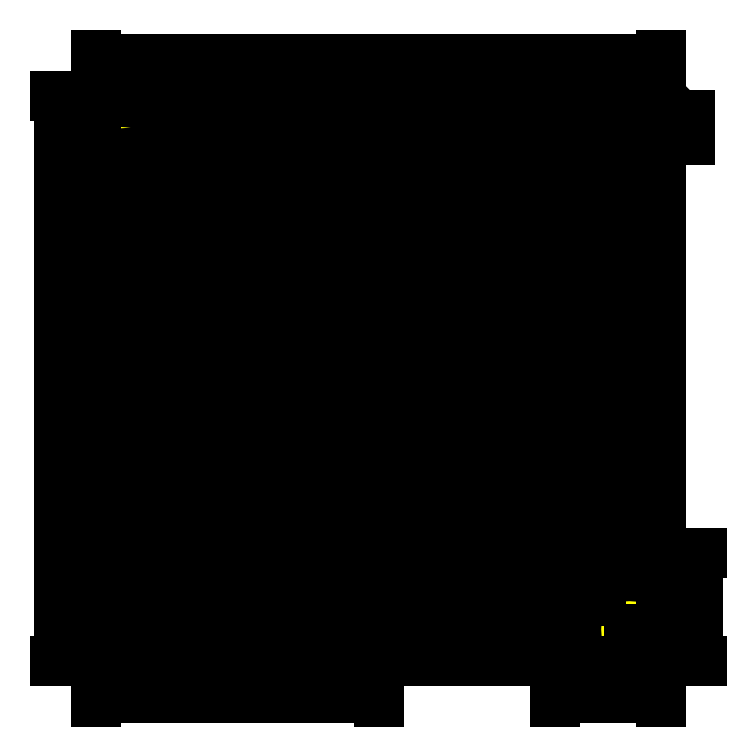
<metadata>
{"format":"dxf","ext":"dxf","renderer":"ezdxf+matplotlib","layout":"modelspace","background":"white","min_lineweight":24,"dpi":150}
</metadata>
<code>
0
SECTION
2
ENTITIES
0
LINE
8
0
10
0
20
0
11
0
21
450
0
LINE
8
0
10
0
20
450
11
450
21
450
0
LINE
8
0
10
450
20
450
11
450
21
0
0
LINE
8
0
10
450
20
0
11
0
21
0
0
LINE
8
0
10
15
20
435
11
15
21
15
0
LINE
8
0
10
435
20
435
11
435
21
15
0
LINE
8
0
10
15
20
435
11
435
21
435
0
LINE
8
0
10
435
20
435
11
450
21
450
0
LINE
8
0
10
0
20
450
11
15
21
435
0
LINE
8
0
10
0
20
0
11
15
21
15
0
LINE
8
0
10
15
20
15
11
435
21
15
0
LINE
8
0
10
435
20
15
11
450
21
0
0
LINE
8
Hilfslinien
10
-10
20
395
11
460
21
395
0
LINE
8
Hilfslinien
10
55
20
460
11
55
21
-10
0
LINE
8
Hilfslinien
10
225
20
460
11
225
21
-10
0
LINE
8
Hilfslinien
10
-10
20
225
11
460
21
225
0
LINE
8
Hilfslinien
10
395
20
460
11
395
21
-10
0
LINE
8
Hilfslinien
10
-10
20
55
11
460
21
55
0
CIRCLE
8
0
10
55
20
395
40
5
0
CIRCLE
8
0
10
225
20
395
40
5
0
CIRCLE
8
0
10
395
20
395
40
5
0
CIRCLE
8
0
10
55
20
225
40
5
0
CIRCLE
8
0
10
395
20
225
40
5
0
CIRCLE
8
0
10
55
20
55
40
5
0
CIRCLE
8
0
10
225
20
55
40
5
0
CIRCLE
8
0
10
395
20
55
40
5
0
LINE
8
Hilfslinien
10
-10
20
70
11
460
21
70
0
LINE
8
Hilfslinien
10
-10
20
380
11
460
21
380
0
LINE
8
Hilfslinien
10
70
20
-10
11
70
21
460
0
LINE
8
Hilfslinien
10
380
20
-10
11
380
21
460
0
CIRCLE
8
LEDs
10
25
20
425
40
2.5
0
CIRCLE
8
LEDs
10
425
20
425
40
2.5
0
CIRCLE
8
LEDs
10
25
20
25
40
2.5
0
CIRCLE
8
LEDs
10
425
20
25
40
2.5
0
LINE
8
Hilfslinien
10
98.18
20
-10
11
98.18
21
460
0
LINE
8
Hilfslinien
10
126.4
20
-10
11
126.4
21
460
0
LINE
8
Hilfslinien
10
154.5
20
-10
11
154.5
21
460
0
LINE
8
Hilfslinien
10
182.7
20
-10
11
182.7
21
460
0
LINE
8
Hilfslinien
10
210.9
20
-10
11
210.9
21
460
0
LINE
8
Hilfslinien
10
239.1
20
-10
11
239.1
21
460
0
LINE
8
Hilfslinien
10
267.3
20
-10
11
267.3
21
460
0
LINE
8
Hilfslinien
10
295.5
20
-10
11
295.5
21
460
0
LINE
8
Hilfslinien
10
323.6
20
-10
11
323.6
21
460
0
LINE
8
Hilfslinien
10
351.8
20
-10
11
351.8
21
460
0
LINE
8
Hilfslinien
10
-10
20
101
11
460
21
101
0
LINE
8
Hilfslinien
10
-10
20
132
11
460
21
132
0
LINE
8
Hilfslinien
10
-10
20
163
11
460
21
163
0
LINE
8
Hilfslinien
10
-10
20
194
11
460
21
194
0
LINE
8
Hilfslinien
10
-10
20
256
11
460
21
256
0
LINE
8
Hilfslinien
10
-10
20
287
11
460
21
287
0
LINE
8
Hilfslinien
10
-10
20
318
11
460
21
318
0
LINE
8
Hilfslinien
10
-10
20
349
11
460
21
349
0
LINE
8
Hilfslinien
10
-10
20
85.5
11
460
21
85.5
0
LINE
8
Hilfslinien
10
-10
20
116.5
11
460
21
116.5
0
LINE
8
Hilfslinien
10
-10
20
147.5
11
460
21
147.5
0
LINE
8
Hilfslinien
10
-10
20
178.5
11
460
21
178.5
0
LINE
8
Hilfslinien
10
-10
20
209.5
11
460
21
209.5
0
LINE
8
Hilfslinien
10
-10
20
240.5
11
460
21
240.5
0
LINE
8
Hilfslinien
10
-10
20
271.5
11
460
21
271.5
0
LINE
8
Hilfslinien
10
-10
20
302.5
11
460
21
302.5
0
LINE
8
Hilfslinien
10
-10
20
333.5
11
460
21
333.5
0
LINE
8
Hilfslinien
10
-10
20
364.5
11
460
21
364.5
0
LINE
8
Hilfslinien
10
84.09
20
-10
11
84.09
21
460
0
LINE
8
Hilfslinien
10
112.3
20
-10
11
112.3
21
460
0
LINE
8
Hilfslinien
10
140.5
20
-10
11
140.5
21
460
0
LINE
8
Hilfslinien
10
168.6
20
-10
11
168.6
21
460
0
LINE
8
Hilfslinien
10
196.8
20
-10
11
196.8
21
460
0
LINE
8
Hilfslinien
10
253.2
20
-10
11
253.2
21
460
0
LINE
8
Hilfslinien
10
281.4
20
-10
11
281.4
21
460
0
LINE
8
Hilfslinien
10
309.5
20
-10
11
309.5
21
460
0
LINE
8
Hilfslinien
10
337.7
20
-10
11
337.7
21
460
0
LINE
8
Hilfslinien
10
365.9
20
-10
11
365.9
21
460
0
CIRCLE
8
LEDs
10
84.09
20
85.5
40
2.5
0
CIRCLE
8
LEDs
10
112.3
20
85.5
40
2.5
0
CIRCLE
8
LEDs
10
140.5
20
85.5
40
2.5
0
CIRCLE
8
LEDs
10
168.6
20
85.5
40
2.5
0
CIRCLE
8
LEDs
10
196.8
20
85.5
40
2.5
0
CIRCLE
8
LEDs
10
225
20
85.5
40
2.5
0
CIRCLE
8
LEDs
10
253.2
20
85.5
40
2.5
0
CIRCLE
8
LEDs
10
281.4
20
85.5
40
2.5
0
CIRCLE
8
LEDs
10
309.5
20
85.5
40
2.5
0
CIRCLE
8
LEDs
10
337.7
20
85.5
40
2.5
0
CIRCLE
8
LEDs
10
365.9
20
85.5
40
2.5
0
CIRCLE
8
LEDs
10
365.9
20
116.5
40
2.5
0
CIRCLE
8
LEDs
10
337.7
20
116.5
40
2.5
0
CIRCLE
8
LEDs
10
309.5
20
116.5
40
2.5
0
CIRCLE
8
LEDs
10
281.4
20
116.5
40
2.5
0
CIRCLE
8
LEDs
10
253.2
20
116.5
40
2.5
0
CIRCLE
8
LEDs
10
225
20
116.5
40
2.5
0
CIRCLE
8
LEDs
10
196.8
20
116.5
40
2.5
0
CIRCLE
8
LEDs
10
168.6
20
116.5
40
2.5
0
CIRCLE
8
LEDs
10
140.5
20
116.5
40
2.5
0
CIRCLE
8
LEDs
10
112.3
20
116.5
40
2.5
0
CIRCLE
8
LEDs
10
84.09
20
116.5
40
2.5
0
CIRCLE
8
LEDs
10
84.09
20
147.5
40
2.5
0
CIRCLE
8
LEDs
10
112.3
20
147.5
40
2.5
0
CIRCLE
8
LEDs
10
140.5
20
147.5
40
2.5
0
CIRCLE
8
LEDs
10
168.6
20
147.5
40
2.5
0
CIRCLE
8
LEDs
10
196.8
20
147.5
40
2.5
0
CIRCLE
8
LEDs
10
225
20
147.5
40
2.5
0
CIRCLE
8
LEDs
10
253.2
20
147.5
40
2.5
0
CIRCLE
8
LEDs
10
281.4
20
147.5
40
2.5
0
CIRCLE
8
LEDs
10
309.5
20
147.5
40
2.5
0
CIRCLE
8
LEDs
10
337.7
20
147.5
40
2.5
0
CIRCLE
8
LEDs
10
365.9
20
147.5
40
2.5
0
CIRCLE
8
LEDs
10
84.09
20
178.5
40
2.5
0
CIRCLE
8
LEDs
10
112.3
20
178.5
40
2.5
0
CIRCLE
8
LEDs
10
140.5
20
178.5
40
2.5
0
CIRCLE
8
LEDs
10
168.6
20
178.5
40
2.5
0
CIRCLE
8
LEDs
10
196.8
20
178.5
40
2.5
0
CIRCLE
8
LEDs
10
225
20
178.5
40
2.5
0
CIRCLE
8
LEDs
10
253.2
20
178.5
40
2.5
0
CIRCLE
8
LEDs
10
281.4
20
178.5
40
2.5
0
CIRCLE
8
LEDs
10
309.5
20
178.5
40
2.5
0
CIRCLE
8
LEDs
10
337.7
20
178.5
40
2.5
0
CIRCLE
8
LEDs
10
365.9
20
178.5
40
2.5
0
CIRCLE
8
LEDs
10
365.9
20
209.5
40
2.5
0
CIRCLE
8
LEDs
10
337.7
20
209.5
40
2.5
0
CIRCLE
8
LEDs
10
309.5
20
209.5
40
2.5
0
CIRCLE
8
LEDs
10
281.4
20
209.5
40
2.5
0
CIRCLE
8
LEDs
10
253.2
20
209.5
40
2.5
0
CIRCLE
8
LEDs
10
225
20
209.5
40
2.5
0
CIRCLE
8
LEDs
10
196.8
20
209.5
40
2.5
0
CIRCLE
8
LEDs
10
168.6
20
209.5
40
2.5
0
CIRCLE
8
LEDs
10
140.5
20
209.5
40
2.5
0
CIRCLE
8
LEDs
10
112.3
20
209.5
40
2.5
0
CIRCLE
8
LEDs
10
84.09
20
209.5
40
2.5
0
CIRCLE
8
LEDs
10
84.09
20
240.5
40
2.5
0
CIRCLE
8
LEDs
10
112.3
20
240.5
40
2.5
0
CIRCLE
8
LEDs
10
140.5
20
240.5
40
2.5
0
CIRCLE
8
LEDs
10
168.6
20
240.5
40
2.5
0
CIRCLE
8
LEDs
10
196.8
20
240.5
40
2.5
0
CIRCLE
8
LEDs
10
225
20
240.5
40
2.5
0
CIRCLE
8
LEDs
10
253.2
20
240.5
40
2.5
0
CIRCLE
8
LEDs
10
281.4
20
240.5
40
2.5
0
CIRCLE
8
LEDs
10
309.5
20
240.5
40
2.5
0
CIRCLE
8
LEDs
10
337.7
20
240.5
40
2.5
0
CIRCLE
8
LEDs
10
365.9
20
240.5
40
2.5
0
CIRCLE
8
LEDs
10
84.09
20
271.5
40
2.5
0
CIRCLE
8
LEDs
10
112.3
20
271.5
40
2.5
0
CIRCLE
8
LEDs
10
140.5
20
271.5
40
2.5
0
CIRCLE
8
LEDs
10
168.6
20
271.5
40
2.5
0
CIRCLE
8
LEDs
10
196.8
20
271.5
40
2.5
0
CIRCLE
8
LEDs
10
225
20
271.5
40
2.5
0
CIRCLE
8
LEDs
10
253.2
20
271.5
40
2.5
0
CIRCLE
8
LEDs
10
281.4
20
271.5
40
2.5
0
CIRCLE
8
LEDs
10
309.5
20
271.5
40
2.5
0
CIRCLE
8
LEDs
10
337.7
20
271.5
40
2.5
0
CIRCLE
8
LEDs
10
365.9
20
271.5
40
2.5
0
CIRCLE
8
LEDs
10
365.9
20
302.5
40
2.5
0
CIRCLE
8
LEDs
10
337.7
20
302.5
40
2.5
0
CIRCLE
8
LEDs
10
309.5
20
302.5
40
2.5
0
CIRCLE
8
LEDs
10
281.4
20
302.5
40
2.5
0
CIRCLE
8
LEDs
10
253.2
20
302.5
40
2.5
0
CIRCLE
8
LEDs
10
225
20
302.5
40
2.5
0
CIRCLE
8
LEDs
10
196.8
20
302.5
40
2.5
0
CIRCLE
8
LEDs
10
168.6
20
302.5
40
2.5
0
CIRCLE
8
LEDs
10
140.5
20
302.5
40
2.5
0
CIRCLE
8
LEDs
10
112.3
20
302.5
40
2.5
0
CIRCLE
8
LEDs
10
84.09
20
302.5
40
2.5
0
CIRCLE
8
LEDs
10
84.09
20
333.5
40
2.5
0
CIRCLE
8
LEDs
10
112.3
20
333.5
40
2.5
0
CIRCLE
8
LEDs
10
140.5
20
333.5
40
2.5
0
CIRCLE
8
LEDs
10
168.6
20
333.5
40
2.5
0
CIRCLE
8
LEDs
10
196.8
20
333.5
40
2.5
0
CIRCLE
8
LEDs
10
225
20
333.5
40
2.5
0
CIRCLE
8
LEDs
10
253.2
20
333.5
40
2.5
0
CIRCLE
8
LEDs
10
281.4
20
333.5
40
2.5
0
CIRCLE
8
LEDs
10
309.5
20
333.5
40
2.5
0
CIRCLE
8
LEDs
10
337.7
20
333.5
40
2.5
0
CIRCLE
8
LEDs
10
365.9
20
333.5
40
2.5
0
CIRCLE
8
LEDs
10
365.9
20
364.5
40
2.5
0
CIRCLE
8
LEDs
10
337.7
20
364.5
40
2.5
0
CIRCLE
8
LEDs
10
309.5
20
364.5
40
2.5
0
CIRCLE
8
LEDs
10
281.4
20
364.5
40
2.5
0
CIRCLE
8
LEDs
10
253.2
20
364.5
40
2.5
0
CIRCLE
8
LEDs
10
225
20
364.5
40
2.5
0
CIRCLE
8
LEDs
10
196.8
20
364.5
40
2.5
0
CIRCLE
8
LEDs
10
168.6
20
364.5
40
2.5
0
CIRCLE
8
LEDs
10
140.5
20
364.5
40
2.5
0
CIRCLE
8
LEDs
10
112.3
20
364.5
40
2.5
0
CIRCLE
8
LEDs
10
84.09
20
364.5
40
2.5
0
LINE
8
Hilfslinien
10
25
20
460
11
25
21
-10
0
LINE
8
Hilfslinien
10
-10
20
425
11
460
21
425
0
LINE
8
Hilfslinien
10
425
20
460
11
425
21
-10
0
LINE
8
Hilfslinien
10
-10
20
25
11
460
21
25
0
LINE
8
Hilfslinien
10
47.5
20
460
11
47.5
21
-10
0
LINE
8
Hilfslinien
10
62.5
20
460
11
62.5
21
-10
0
LINE
8
Hilfslinien
10
-10
20
402.5
11
460
21
402.5
0
LINE
8
Hilfslinien
10
-10
20
387.5
11
460
21
387.5
0
LINE
8
Hilfslinien
10
387.5
20
460
11
387.5
21
-10
0
LINE
8
Hilfslinien
10
402.5
20
460
11
402.5
21
-10
0
LINE
8
Hilfslinien
10
-10
20
62.5
11
460
21
62.5
0
LINE
8
Hilfslinien
10
-10
20
47.5
11
460
21
47.5
0
LINE
8
0
10
402.5
20
62.5
11
402.5
21
47.5
0
LINE
8
0
10
402.5
20
47.5
11
47.5
21
47.5
0
LINE
8
0
10
47.5
20
47.5
11
47.5
21
62.5
0
LINE
8
0
10
47.5
20
62.5
11
402.5
21
62.5
0
LINE
8
0
10
47.5
20
402.5
11
402.5
21
402.5
0
LINE
8
0
10
402.5
20
402.5
11
402.5
21
387.5
0
LINE
8
0
10
402.5
20
387.5
11
47.5
21
387.5
0
LINE
8
0
10
47.5
20
387.5
11
47.5
21
402.5
0
DIMENSION
8
Bemassung
2
*D1
10
450
20
-20
30
0
11
437.5
21
-15.31
31
0
70
   32
71
    5
72
    0
3
Standard
53
0
210
0
220
0
230
1
13
425
23
25
33
0
14
450
24
25
34
0
0
DIMENSION
8
Bemassung
2
*D2
10
450
20
-30
30
0
11
408
21
-25.31
31
0
70
   32
71
    5
72
    0
3
Standard
53
0
210
0
220
0
230
1
13
365.9
23
85.5
33
0
14
450
24
85.5
34
0
0
DIMENSION
8
Bemassung
2
*D3
10
470
20
-5.511e-15
30
0
11
465.3
21
12.5
31
0
70
   32
71
    5
72
    0
3
Standard
53
0
210
0
220
0
230
1
13
425
23
25
33
0
14
425
24
-0
34
0
50
90
0
DIMENSION
8
Bemassung
2
*D4
10
480
20
-1.397e-14
30
0
11
475.3
21
42.75
31
0
70
   32
71
    5
72
    0
3
Standard
53
0
210
0
220
0
230
1
13
365.9
23
85.5
33
0
14
365.9
24
0
34
0
50
90
0
LINE
8
Hilfslinien
10
-10
20
412.5
11
460
21
412.5
0
LINE
8
Hilfslinien
10
412.5
20
460
11
412.5
21
-10
0
LINE
8
0
10
410
20
435
11
410
21
410
0
LINE
8
0
10
415
20
435
11
415
21
415
0
LINE
8
0
10
410
20
415
11
435
21
415
0
LINE
8
0
10
410
20
410
11
435
21
410
0
DIMENSION
8
Bemassung
2
*D5
10
470
20
415
30
0
11
465.3
21
425
31
0
70
   32
71
    5
3
Standard
53
0
210
0
220
0
230
1
13
415
23
435
33
0
14
415
24
415
34
0
50
90
0
LINE
8
0
10
47.5
20
387.5
11
47.5
21
62.5
0
LINE
8
0
10
62.5
20
387.5
11
62.5
21
62.5
0
LINE
8
0
10
402.5
20
387.5
11
402.5
21
62.5
0
LINE
8
0
10
387.5
20
387.5
11
387.5
21
62.5
0
LINE
8
LED_senkrecht
10
-10
20
241.5
11
460
21
241.5
0
LINE
8
LED_senkrecht
10
-10
20
208.5
11
460
21
208.5
0
LINE
8
LED_senkrecht
10
-10
20
274.5
11
460
21
274.5
0
LINE
8
LED_senkrecht
10
-10
20
307.5
11
460
21
307.5
0
LINE
8
LED_senkrecht
10
-10
20
340.5
11
460
21
340.5
0
LINE
8
LED_senkrecht
10
-10
20
373.5
11
460
21
373.5
0
LINE
8
LED_senkrecht
10
-10
20
175.5
11
460
21
175.5
0
LINE
8
LED_senkrecht
10
-10
20
142.5
11
460
21
142.5
0
LINE
8
LED_senkrecht
10
-10
20
109.5
11
460
21
109.5
0
LINE
8
LED_senkrecht
10
-10
20
76.5
11
460
21
76.5
0
DIMENSION
8
Bemassung
2
*D6
10
-4.592e-15
20
-20
30
0
11
27.5
21
-15.31
31
0
70
   32
71
    5
72
    0
3
Standard
53
0
210
0
220
0
230
1
13
55
23
55
33
0
14
0
24
55
34
0
0
DIMENSION
8
Bemassung
2
*D7
10
-5.205e-15
20
-30
30
0
11
112.5
21
-25.31
31
0
70
   32
71
    5
72
    0
3
Standard
53
0
210
0
220
0
230
1
13
225
23
55
33
0
14
0
24
55
34
0
0
DIMENSION
8
Bemassung
2
*D8
10
402.5
20
460
30
0
11
225
21
464.7
31
0
70
   32
71
    5
72
    0
3
Standard
53
0
210
0
220
0
230
1
13
47.5
23
402.5
33
0
14
402.5
24
402.5
34
0
0
DIMENSION
8
Bemassung
2
*D9
10
450
20
480
30
0
11
225
21
484.7
31
0
70
   32
71
    5
72
    0
3
Standard
53
0
210
0
220
0
230
1
13
0
23
450
33
0
14
450
24
450
34
0
0
DIMENSION
8
Bemassung
2
*D10
10
435
20
460
30
0
11
422.5
21
464.7
31
0
70
   32
71
    5
72
    0
3
Standard
53
0
210
0
220
0
230
1
13
410
23
415
33
0
14
435
24
415
34
0
0
DIMENSION
8
Bemassung
2
*D11
10
-10
20
387.5
30
0
11
-14.69
21
225
31
0
70
   32
71
    5
72
    0
3
Standard
53
0
210
0
220
0
230
1
13
47.5
23
62.5
33
0
14
47.5
24
387.5
34
0
50
90
0
DIMENSION
8
Bemassung
2
*D12
10
-30
20
3.674e-15
30
0
11
-34.69
21
225
31
0
70
   32
71
    5
72
    0
3
Standard
53
0
210
0
220
0
230
1
13
0
23
450
33
0
14
-4.309e-16
24
0
34
0
50
90
0
DIMENSION
8
Bemassung
2
*D13
10
3.521e-15
20
460
30
0
11
23.75
21
464.7
31
0
70
   32
71
    5
72
    0
3
Standard
53
0
210
0
220
0
230
1
13
47.5
23
402.5
33
0
14
0
24
402.5
34
0
0
DIMENSION
8
Bemassung
2
*D14
10
-10
20
450
30
0
11
-14.69
21
426.2
31
0
70
   32
71
    5
72
    0
3
Standard
53
0
210
0
220
0
230
1
13
47.82
23
402.5
33
0
14
47.82
24
450
34
0
50
90
0
DIMENSION
8
Bemassung
2
*D15
10
47.5
20
30
30
0
11
51.25
21
34.69
31
0
70
   32
71
    5
72
    0
3
Standard
53
0
210
0
220
0
230
1
13
55
23
55
33
0
14
47.5
24
55
34
0
0
DIMENSION
8
Bemassung
2
*D16
10
47.5
20
30
30
0
11
136.2
21
34.69
31
0
70
   32
71
    5
72
    0
3
Standard
53
0
210
0
220
0
230
1
13
225
23
55
33
0
14
47.5
24
55
34
0
0
DIMENSION
8
Bemassung
2
*D17
10
-10
20
7.96e-15
30
0
11
-14.69
21
27.5
31
0
70
   32
71
    5
72
    0
3
Standard
53
0
210
0
220
0
230
1
13
55
23
55
33
0
14
55
24
0
34
0
50
90
0
DIMENSION
8
Bemassung
2
*D18
10
30
20
225
30
0
11
25.31
21
143.8
31
0
70
   32
71
    5
72
    0
3
Standard
53
0
210
0
220
0
230
1
13
55
23
62.5
33
0
14
55
24
225
34
0
50
90
0
DIMENSION
8
Bemassung
2
*D19
10
420
20
85.5
30
0
11
415.3
21
101
31
0
70
   32
71
    5
72
    0
3
Standard
53
0
210
0
220
0
230
1
13
365.9
23
116.5
33
0
14
365.9
24
85.5
34
0
50
90
0
DIMENSION
8
Bemassung
2
*D20
10
365.9
20
30
30
0
11
351.8
21
34.69
31
0
70
   32
71
    5
72
    0
3
Standard
53
0
210
0
220
0
230
1
13
337.7
23
85.5
33
0
14
365.9
24
85.5
34
0
0
DIMENSION
8
Bemassung
2
*D21
10
40
20
349
30
0
11
35.31
21
368.2
31
0
70
   32
71
    5
72
    0
3
Standard
53
0
210
0
220
0
230
1
13
62.5
23
387.5
33
0
14
62.5
24
349
34
0
50
90
0
DIMENSION
8
Bemassung
2
*D22
10
40
20
318
30
0
11
35.31
21
333.5
31
0
70
   32
71
    5
72
    0
3
Standard
53
0
210
0
220
0
230
1
13
62.5
23
349
33
0
14
62.5
24
318
34
0
50
90
0
DIMENSION
8
Bemassung
2
*D23
10
98.18
20
412.5
30
0
11
80.34
21
417.2
31
0
70
   32
71
    5
72
    0
3
Standard
53
0
210
0
220
0
230
1
13
62.5
23
387.5
33
0
14
98.18
24
387.5
34
0
0
DIMENSION
8
Bemassung
2
*D24
10
126.4
20
412.5
30
0
11
112.3
21
417.2
31
0
70
   32
71
    5
72
    0
3
Standard
53
0
210
0
220
0
230
1
13
98.18
23
387.5
33
0
14
126.4
24
387.5
34
0
0
LINE
8
0
10
382.5
20
387.5
11
382.5
21
62.5
0
LINE
8
0
10
67.5
20
387.5
11
67.5
21
62.5
0
LINE
8
0
10
382.5
20
382.5
11
67.5
21
382.5
0
LINE
8
0
10
67.5
20
67.5
11
382.5
21
67.5
0
LINE
8
0
10
95.68
20
67.5
11
95.68
21
382.5
0
LINE
8
0
10
100.7
20
67.5
11
100.7
21
382.5
0
LINE
8
0
10
123.9
20
67.5
11
123.9
21
382.5
0
LINE
8
0
10
128.9
20
67.5
11
128.9
21
382.5
0
LINE
8
0
10
152
20
67.5
11
152
21
382.5
0
LINE
8
0
10
157
20
67.5
11
157
21
382.5
0
LINE
8
0
10
180.2
20
67.5
11
180.2
21
382.5
0
LINE
8
0
10
185.2
20
67.5
11
185.2
21
382.5
0
LINE
8
0
10
208.4
20
67.5
11
208.4
21
382.5
0
LINE
8
0
10
213.4
20
67.5
11
213.4
21
382.5
0
LINE
8
0
10
236.6
20
67.5
11
236.6
21
382.5
0
LINE
8
0
10
241.6
20
67.5
11
241.6
21
382.5
0
LINE
8
0
10
264.8
20
67.5
11
264.8
21
382.5
0
LINE
8
0
10
269.8
20
67.5
11
269.8
21
382.5
0
LINE
8
0
10
293
20
67.5
11
293
21
382.5
0
LINE
8
0
10
298
20
67.5
11
298
21
382.5
0
LINE
8
0
10
321.1
20
67.5
11
321.1
21
382.5
0
LINE
8
0
10
326.1
20
67.5
11
326.1
21
382.5
0
LINE
8
0
10
349.3
20
67.5
11
349.3
21
382.5
0
LINE
8
0
10
354.3
20
67.5
11
354.3
21
382.5
0
LINE
8
0
10
67.5
20
351.5
11
382.5
21
351.5
0
LINE
8
0
10
67.5
20
346.5
11
382.5
21
346.5
0
LINE
8
0
10
67.5
20
320.5
11
382.5
21
320.5
0
LINE
8
0
10
67.5
20
315.5
11
382.5
21
315.5
0
LINE
8
0
10
67.5
20
289.5
11
382.5
21
289.5
0
LINE
8
0
10
67.5
20
284.5
11
382.5
21
284.5
0
LINE
8
0
10
67.5
20
258.5
11
382.5
21
258.5
0
LINE
8
0
10
67.5
20
253.5
11
382.5
21
253.5
0
LINE
8
0
10
67.5
20
227.5
11
382.5
21
227.5
0
LINE
8
0
10
67.5
20
222.5
11
382.5
21
222.5
0
LINE
8
0
10
67.5
20
196.5
11
382.5
21
196.5
0
LINE
8
0
10
67.5
20
191.5
11
382.5
21
191.5
0
LINE
8
0
10
67.5
20
165.5
11
382.5
21
165.5
0
LINE
8
0
10
67.5
20
160.5
11
382.5
21
160.5
0
LINE
8
0
10
67.5
20
134.5
11
382.5
21
134.5
0
LINE
8
0
10
67.5
20
129.5
11
382.5
21
129.5
0
LINE
8
0
10
67.5
20
103.5
11
382.5
21
103.5
0
LINE
8
0
10
67.5
20
98.5
11
382.5
21
98.5
0
DIMENSION
8
Bemassung
2
*D25
10
420
20
351.5
30
0
11
415.3
21
367
31
0
70
   32
71
    5
3
Standard
53
0
210
0
220
0
230
1
13
382.5
23
382.5
33
0
14
382.5
24
351.5
34
0
50
90
0
DIMENSION
8
Bemassung
2
*D26
10
420
20
320.5
30
0
11
415.3
21
333.5
31
0
70
   32
71
    5
3
Standard
53
0
210
0
220
0
230
1
13
382.5
23
346.5
33
0
14
382.5
24
320.5
34
0
50
90
0
ENDSEC
0
EOF

</code>
